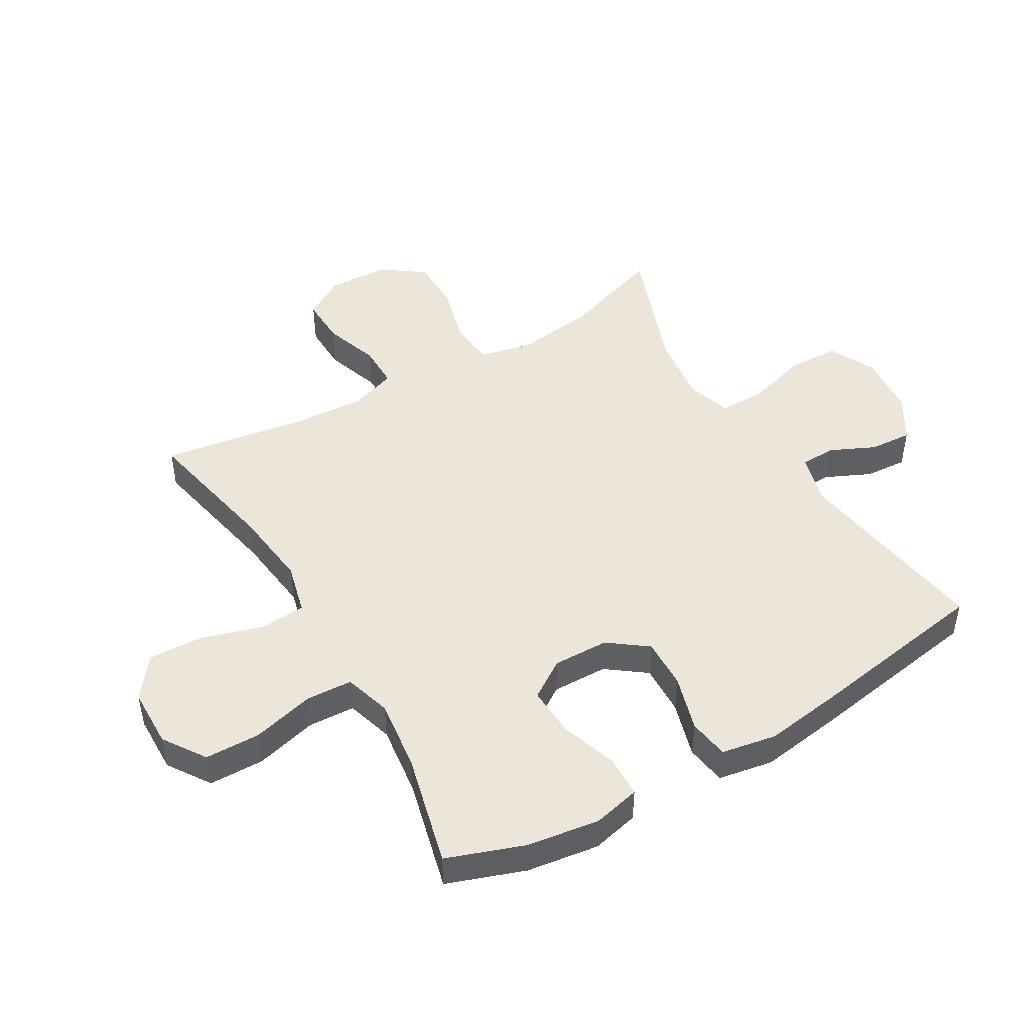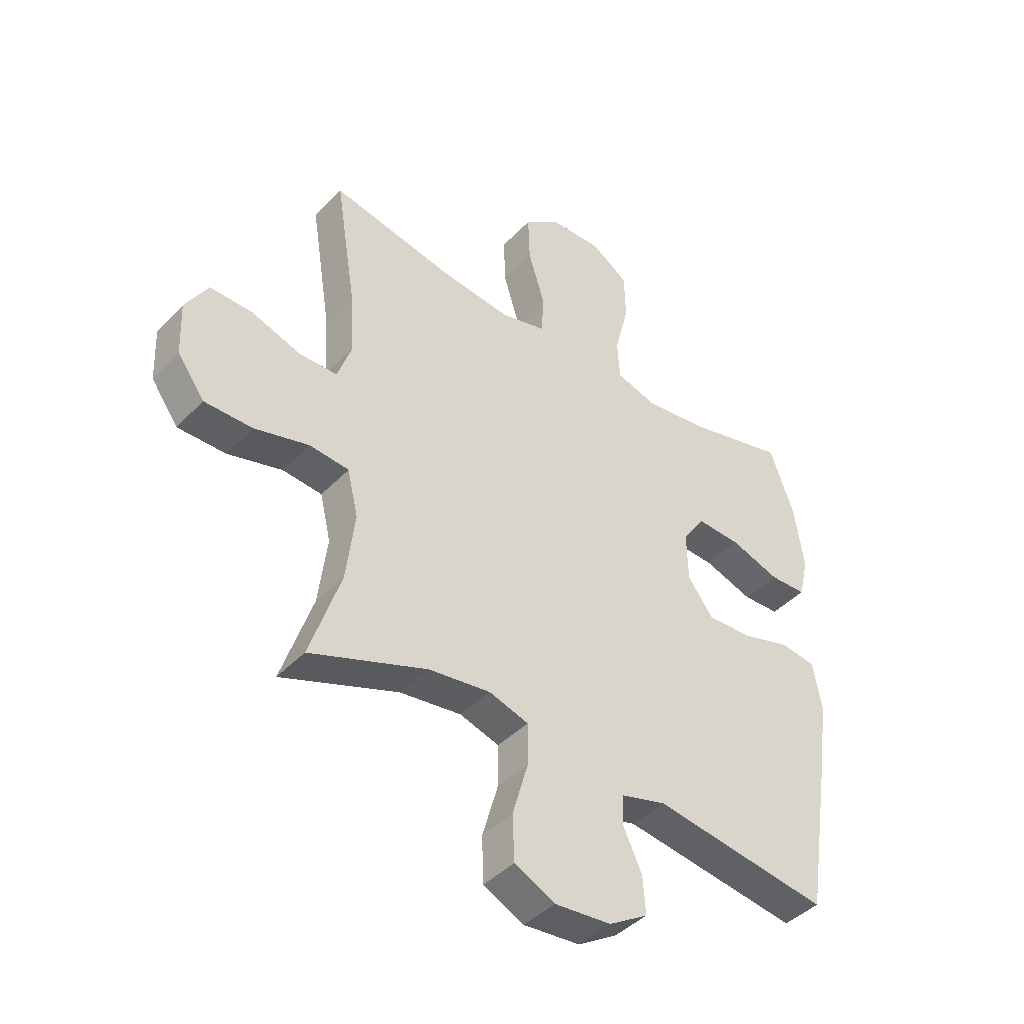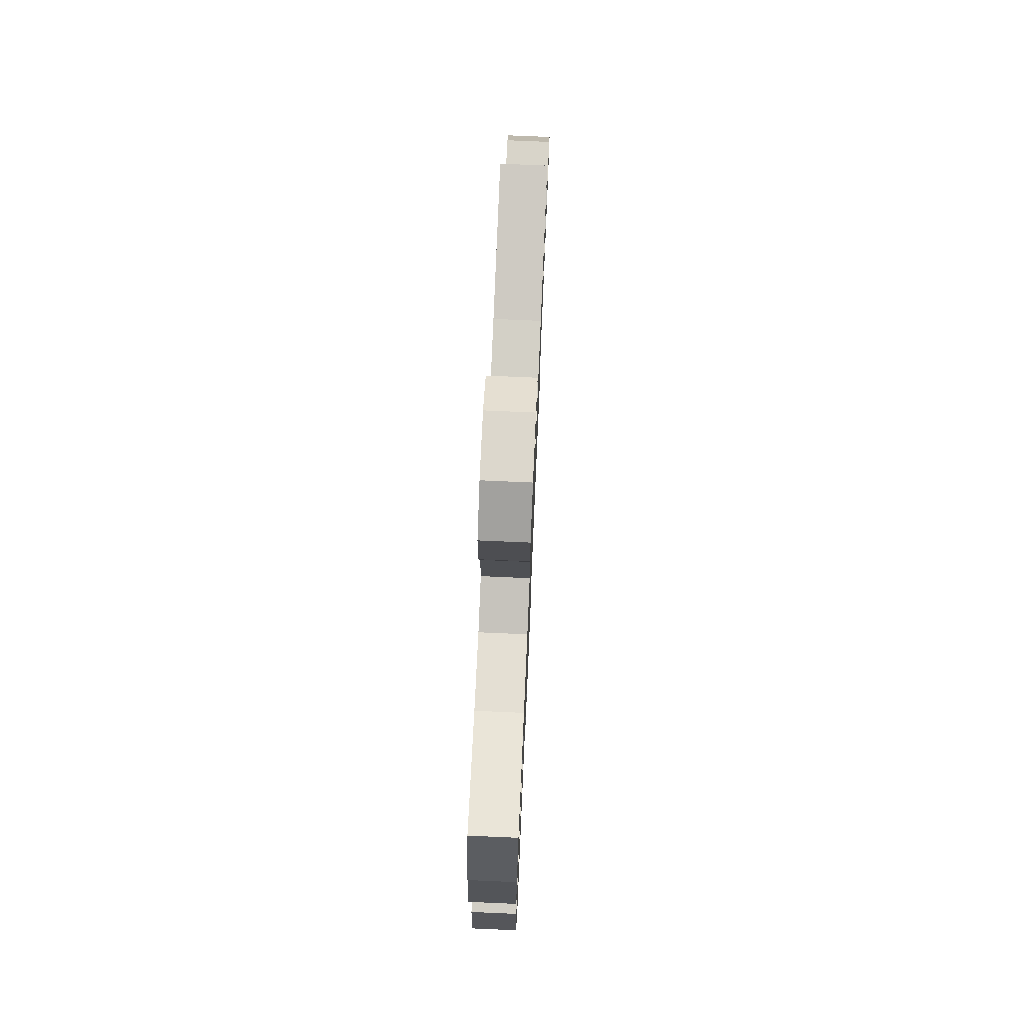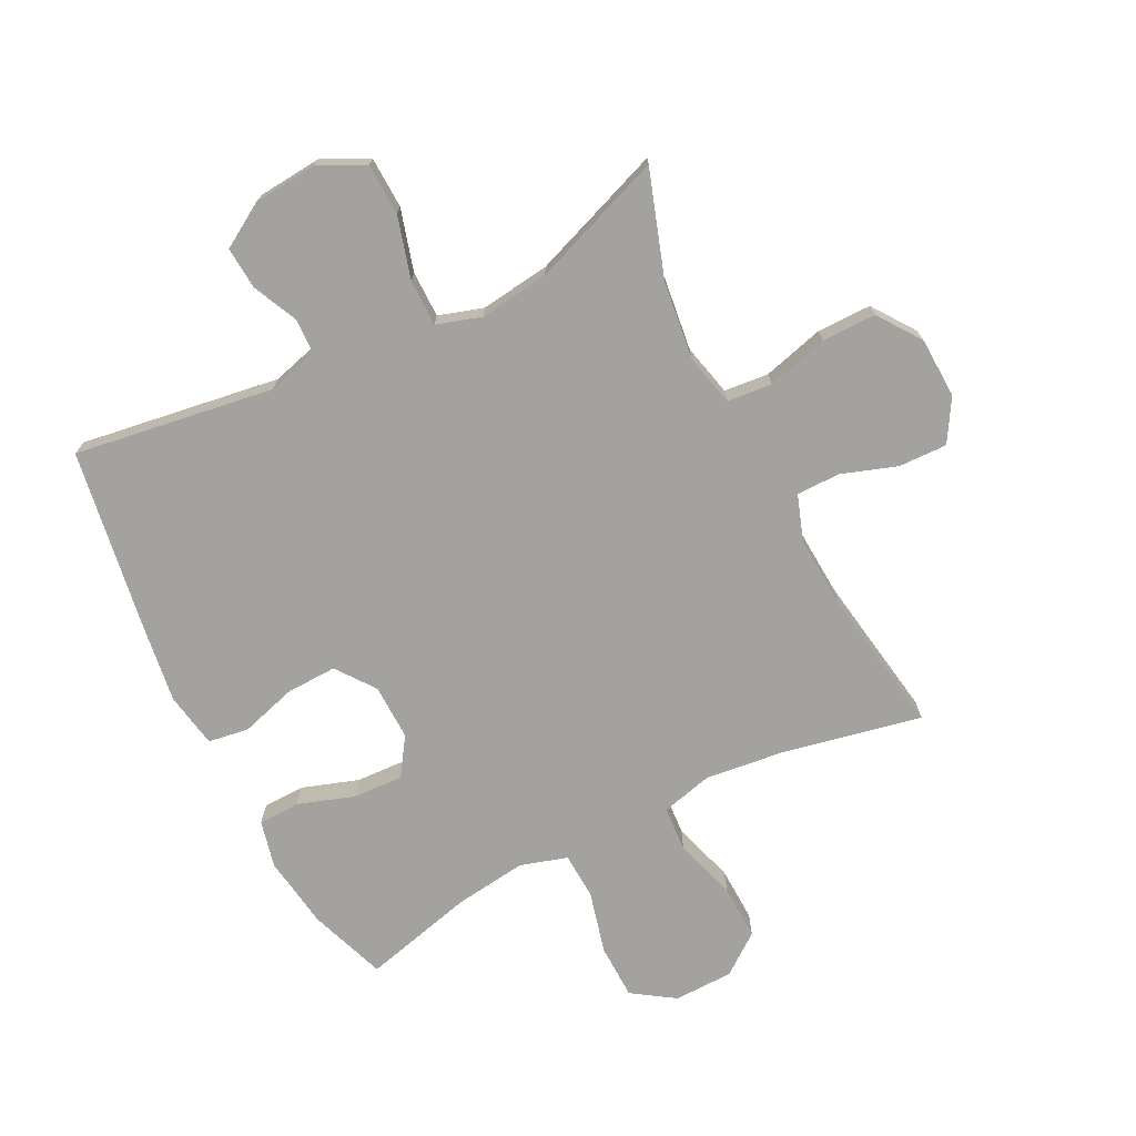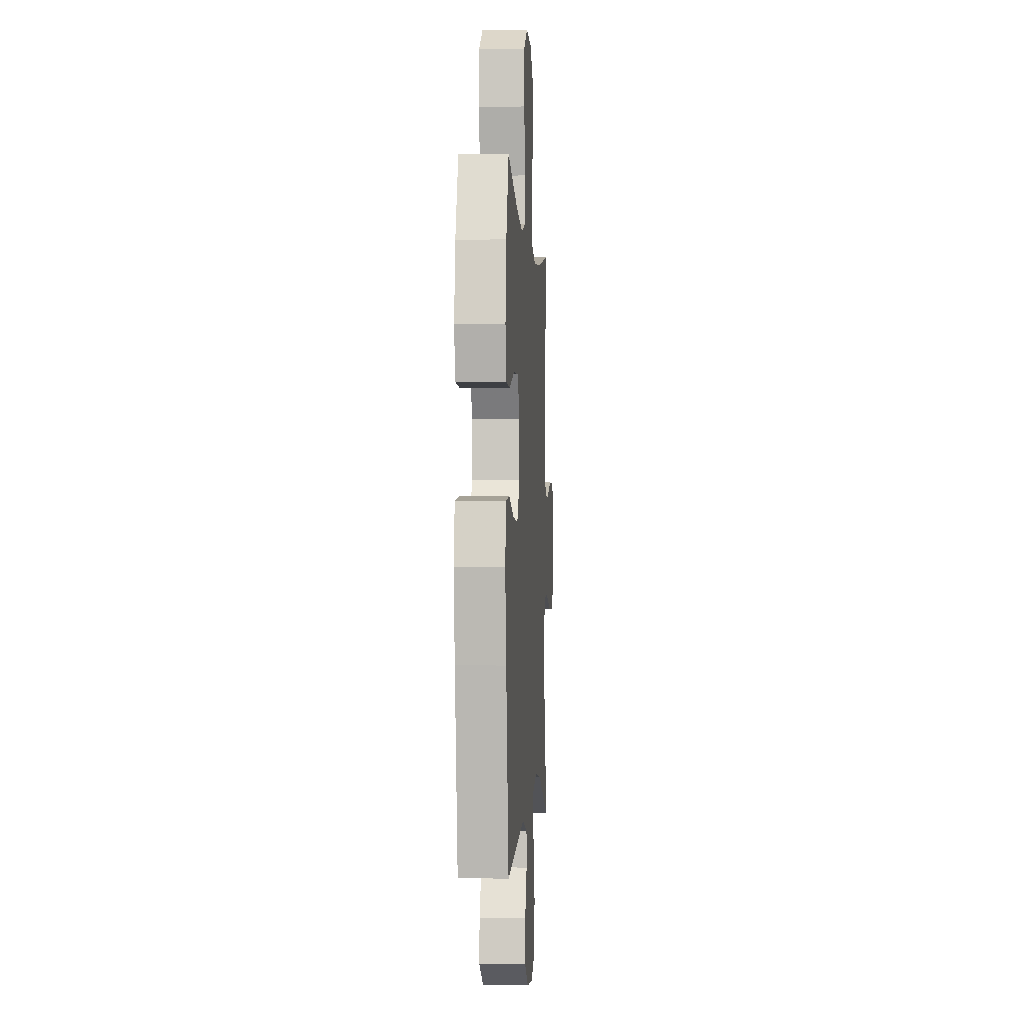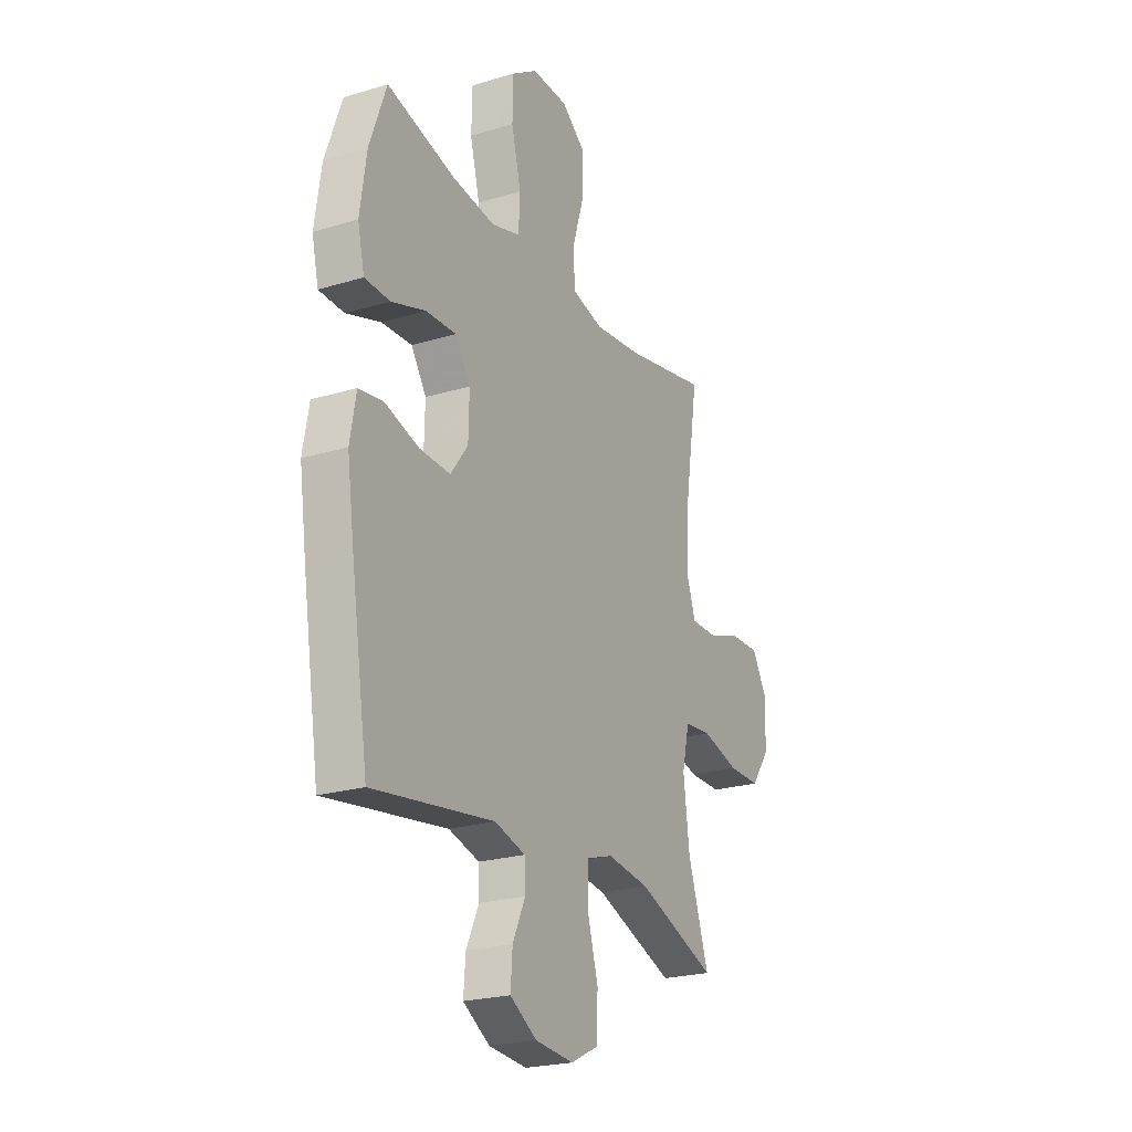
<metadata>
{"format":"obj","ext":"obj","renderer":"f3d","projection":"perspective","resolution":1024,"background":"white","views":[{"elev":47.1,"azim":59.6,"up":"+Y"},{"elev":-42.6,"azim":-39.3,"up":"+Z"},{"elev":74.1,"azim":92.5,"up":"+Z"},{"elev":-72.5,"azim":-153.2,"up":"+Y"},{"elev":-2.1,"azim":93.8,"up":"+Z"},{"elev":-23.2,"azim":117.1,"up":"+Z"}]}
</metadata>
<code>
v 0.5 0.07 -0.5
v 0.174 0.07 -0.451
v 0.091 0.07 -0.474
v 0.089 0.07 -0.531
v 0.123 0.07 -0.604
v 0.128 0.07 -0.673
v 0.056 0.07 -0.717
v -0.048 0.07 -0.726
v -0.123 0.07 -0.689
v -0.126 0.07 -0.605
v -0.097 0.07 -0.504
v -0.097 0.07 -0.428
v -0.17 0.07 -0.405
v -0.284 0.07 -0.42
v -0.5 0.07 -0.5
v -0.443 0.07 -0.329
v -0.427 0.07 -0.201
v -0.447 0.07 -0.116
v -0.52 0.07 -0.109
v -0.62 0.07 -0.136
v -0.709 0.07 -0.136
v -0.759 0.07 -0.066
v -0.763 0.07 0.033
v -0.722 0.07 0.102
v -0.643 0.07 0.1
v -0.552 0.07 0.069
v -0.481 0.07 0.069
v -0.455 0.07 0.144
v -0.462 0.07 0.261
v -0.5 0.07 0.5
v -0.272 0.07 0.453
v -0.144 0.07 0.438
v -0.06 0.07 0.459
v -0.055 0.07 0.533
v -0.086 0.07 0.634
v -0.089 0.07 0.724
v -0.023 0.07 0.774
v 0.074 0.07 0.776
v 0.143 0.07 0.73
v 0.145 0.07 0.64
v 0.119 0.07 0.538
v 0.123 0.07 0.462
v 0.2 0.07 0.439
v 0.317 0.07 0.454
v 0.5 0.07 0.5
v 0.545 0.07 0.374
v 0.562 0.07 0.256
v 0.544 0.07 0.179
v 0.476 0.07 0.177
v 0.384 0.07 0.208
v 0.302 0.07 0.212
v 0.261 0.07 0.15
v 0.263 0.07 0.059
v 0.31 0.07 -0.004
v 0.393 0.07 -0.001
v 0.484 0.07 0.026
v 0.55 0.07 0.016
v 0.566 0.07 -0.074
v 0.547 0.07 -0.207
v 0.5 0 -0.5
v 0.174 0 -0.451
v 0.091 0 -0.474
v 0.089 0 -0.531
v 0.123 0 -0.604
v 0.128 0 -0.673
v 0.056 0 -0.717
v -0.048 0 -0.726
v -0.123 0 -0.689
v -0.126 0 -0.605
v -0.097 0 -0.504
v -0.097 0 -0.428
v -0.17 0 -0.405
v -0.284 0 -0.42
v -0.5 0 -0.5
v -0.443 0 -0.329
v -0.427 0 -0.201
v -0.447 0 -0.116
v -0.52 0 -0.109
v -0.62 0 -0.136
v -0.709 0 -0.136
v -0.759 0 -0.066
v -0.763 0 0.033
v -0.722 0 0.102
v -0.643 0 0.1
v -0.552 0 0.069
v -0.481 0 0.069
v -0.455 0 0.144
v -0.462 0 0.261
v -0.5 0 0.5
v -0.272 0 0.453
v -0.144 0 0.438
v -0.06 0 0.459
v -0.055 0 0.533
v -0.086 0 0.634
v -0.089 0 0.724
v -0.023 0 0.774
v 0.074 0 0.776
v 0.143 0 0.73
v 0.145 0 0.64
v 0.119 0 0.538
v 0.123 0 0.462
v 0.2 0 0.439
v 0.317 0 0.454
v 0.5 0 0.5
v 0.545 0 0.374
v 0.562 0 0.256
v 0.544 0 0.179
v 0.476 0 0.177
v 0.384 0 0.208
v 0.302 0 0.212
v 0.261 0 0.15
v 0.263 0 0.059
v 0.31 0 -0.004
v 0.393 0 -0.001
v 0.484 0 0.026
v 0.55 0 0.016
v 0.566 0 -0.074
v 0.547 0 -0.207
f 59 1 2
f 58 59 2
f 57 58 2
f 56 57 2
f 55 56 2
f 54 55 2 3
f 53 54 3
f 52 53 3
f 48 49 50
f 47 48 50
f 46 47 50
f 45 46 50
f 44 45 50
f 43 44 50 51
f 42 43 51 52
f 39 40 41
f 38 39 41
f 37 38 41
f 36 37 41
f 35 36 41
f 34 35 41
f 33 34 41 42
f 42 52 3
f 33 42 3
f 32 33 3
f 29 30 31
f 32 3 4
f 31 32 4
f 29 31 4
f 28 29 4
f 24 25 26
f 23 24 26
f 22 23 26
f 21 22 26
f 20 21 26
f 19 20 26
f 18 19 26 27
f 27 28 4
f 18 27 4
f 17 18 4
f 14 15 16
f 13 14 16 17
f 9 10 11
f 8 9 11
f 7 8 11
f 6 7 11
f 5 6 11
f 4 5 11
f 4 11 12
f 17 4 12
f 12 13 17
f 61 60 118
f 61 118 117
f 61 117 116
f 61 116 115
f 61 115 114
f 62 61 114 113
f 62 113 112
f 62 112 111
f 109 108 107
f 109 107 106
f 109 106 105
f 109 105 104
f 109 104 103
f 110 109 103 102
f 111 110 102 101
f 100 99 98
f 100 98 97
f 100 97 96
f 100 96 95
f 100 95 94
f 100 94 93
f 101 100 93 92
f 62 111 101
f 62 101 92
f 62 92 91
f 90 89 88
f 63 62 91
f 63 91 90
f 63 90 88
f 63 88 87
f 85 84 83
f 85 83 82
f 85 82 81
f 85 81 80
f 85 80 79
f 85 79 78
f 86 85 78 77
f 63 87 86
f 63 86 77
f 63 77 76
f 75 74 73
f 76 75 73 72
f 70 69 68
f 70 68 67
f 70 67 66
f 70 66 65
f 70 65 64
f 70 64 63
f 71 70 63
f 71 63 76
f 76 72 71
f 1 60 61 2
f 2 61 62 3
f 3 62 63 4
f 4 63 64 5
f 5 64 65 6
f 6 65 66 7
f 7 66 67 8
f 8 67 68 9
f 9 68 69 10
f 10 69 70 11
f 11 70 71 12
f 12 71 72 13
f 13 72 73 14
f 14 73 74 15
f 15 74 75 16
f 16 75 76 17
f 17 76 77 18
f 18 77 78 19
f 19 78 79 20
f 20 79 80 21
f 21 80 81 22
f 22 81 82 23
f 23 82 83 24
f 24 83 84 25
f 25 84 85 26
f 26 85 86 27
f 27 86 87 28
f 28 87 88 29
f 29 88 89 30
f 30 89 90 31
f 31 90 91 32
f 32 91 92 33
f 33 92 93 34
f 34 93 94 35
f 35 94 95 36
f 36 95 96 37
f 37 96 97 38
f 38 97 98 39
f 39 98 99 40
f 40 99 100 41
f 41 100 101 42
f 42 101 102 43
f 43 102 103 44
f 44 103 104 45
f 45 104 105 46
f 46 105 106 47
f 47 106 107 48
f 48 107 108 49
f 49 108 109 50
f 50 109 110 51
f 51 110 111 52
f 52 111 112 53
f 53 112 113 54
f 54 113 114 55
f 55 114 115 56
f 56 115 116 57
f 57 116 117 58
f 58 117 118 59
f 59 118 60 1

</code>
